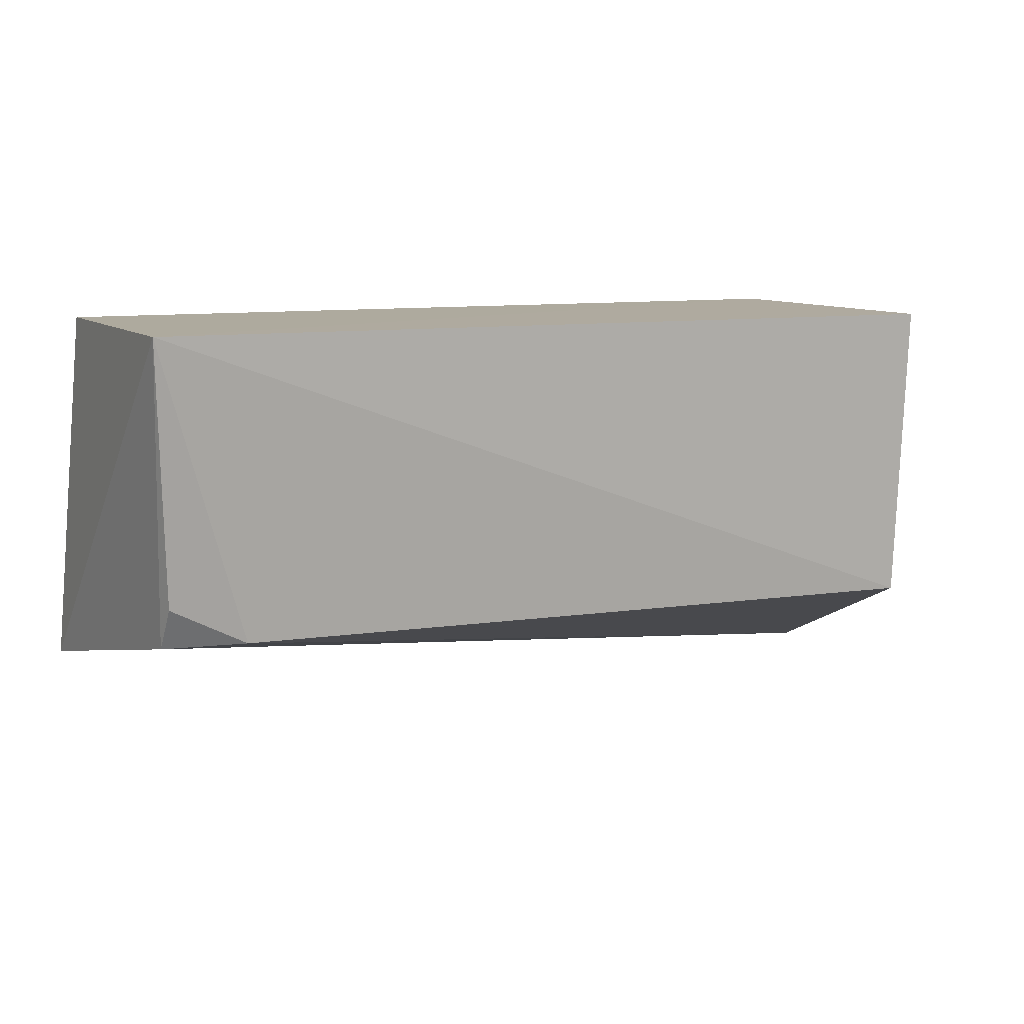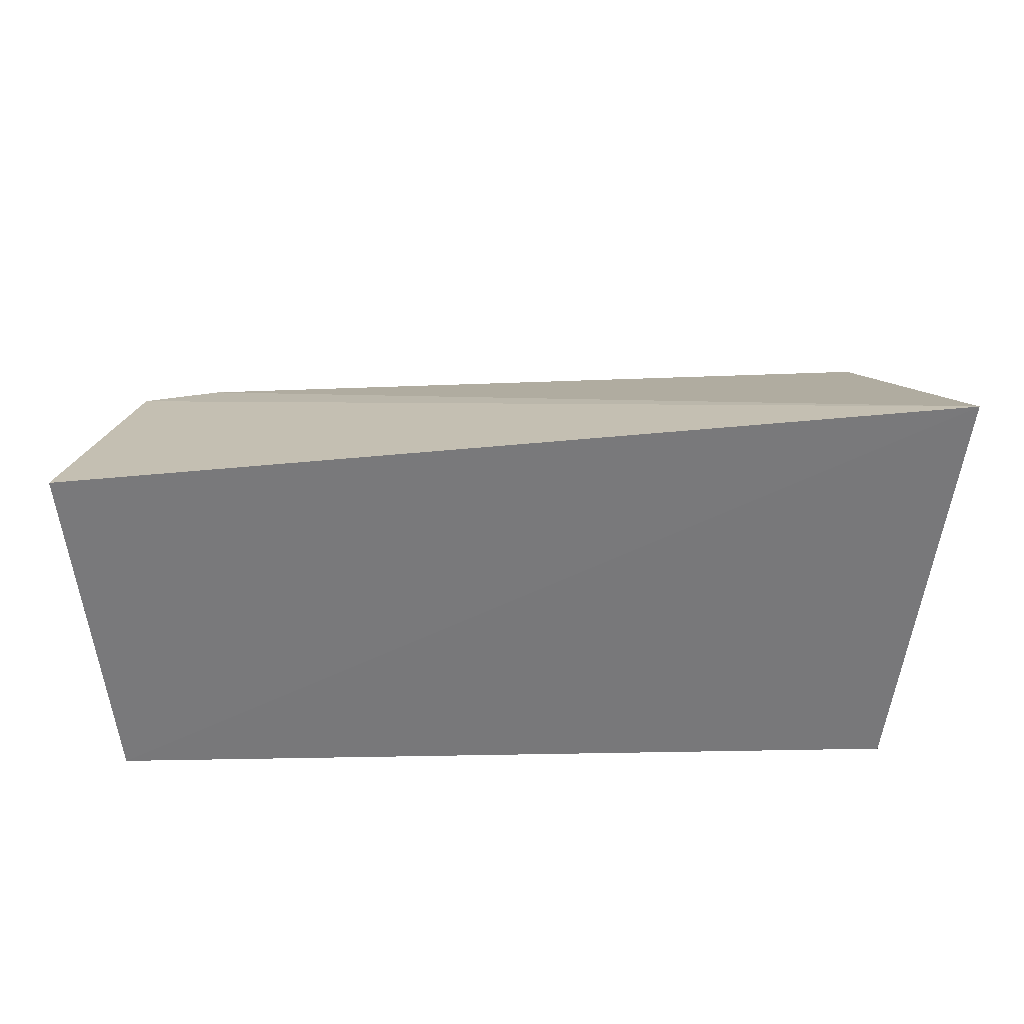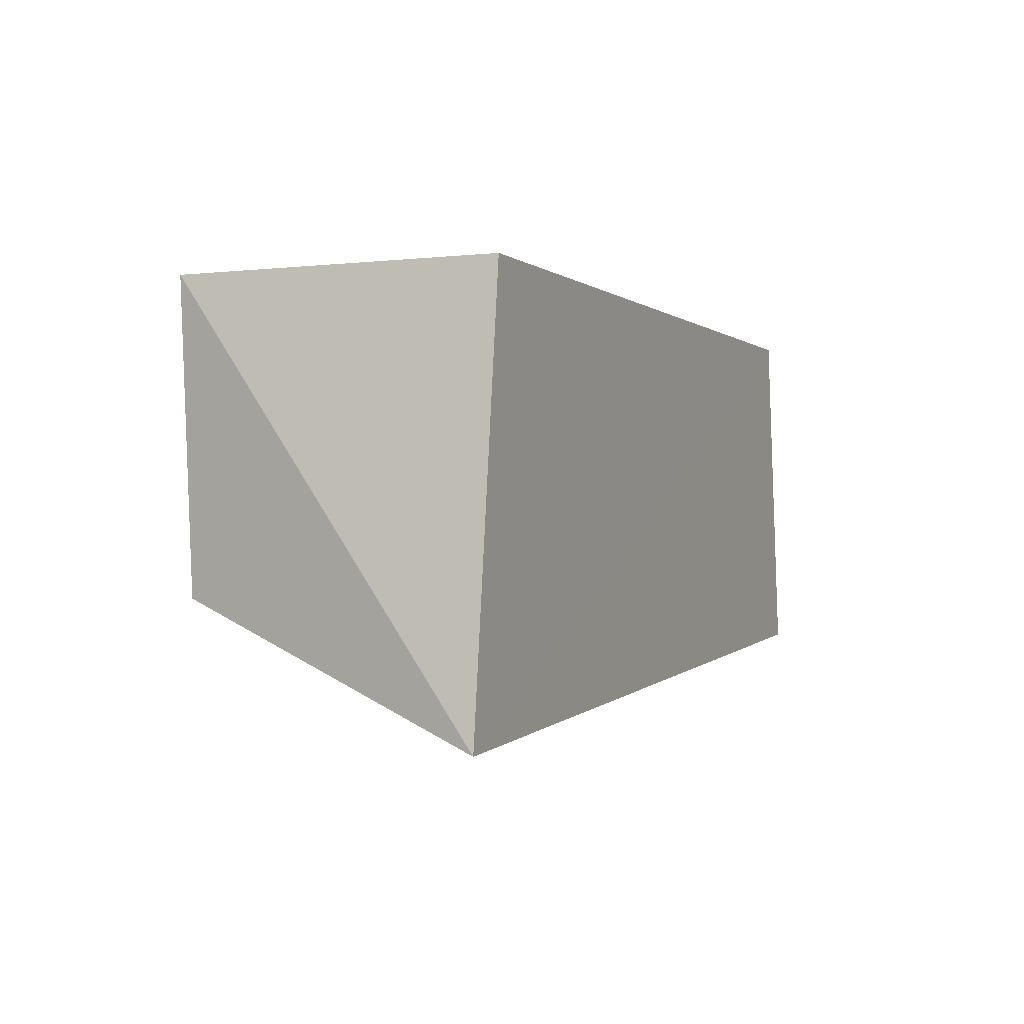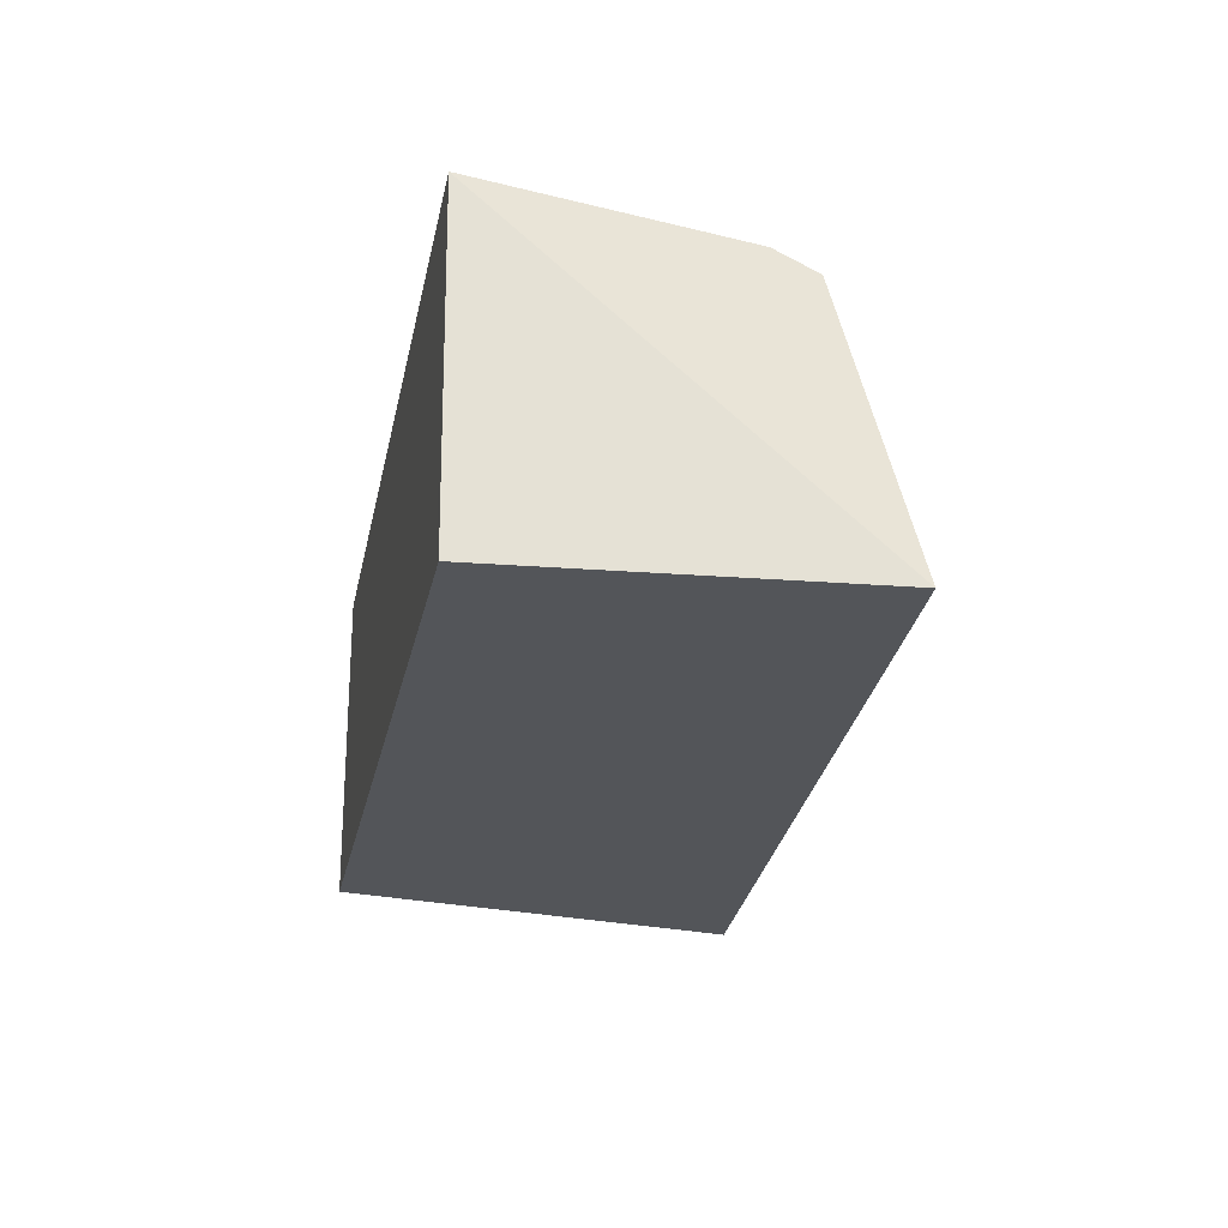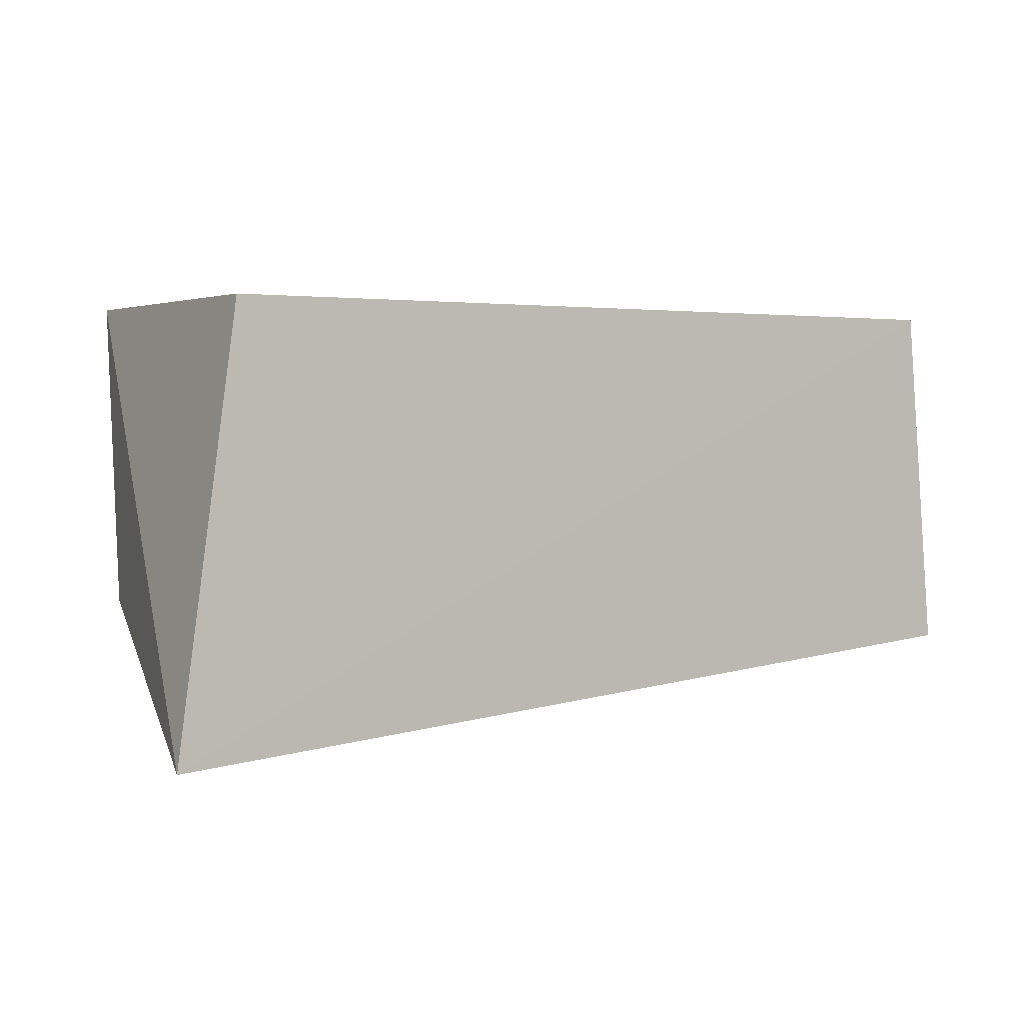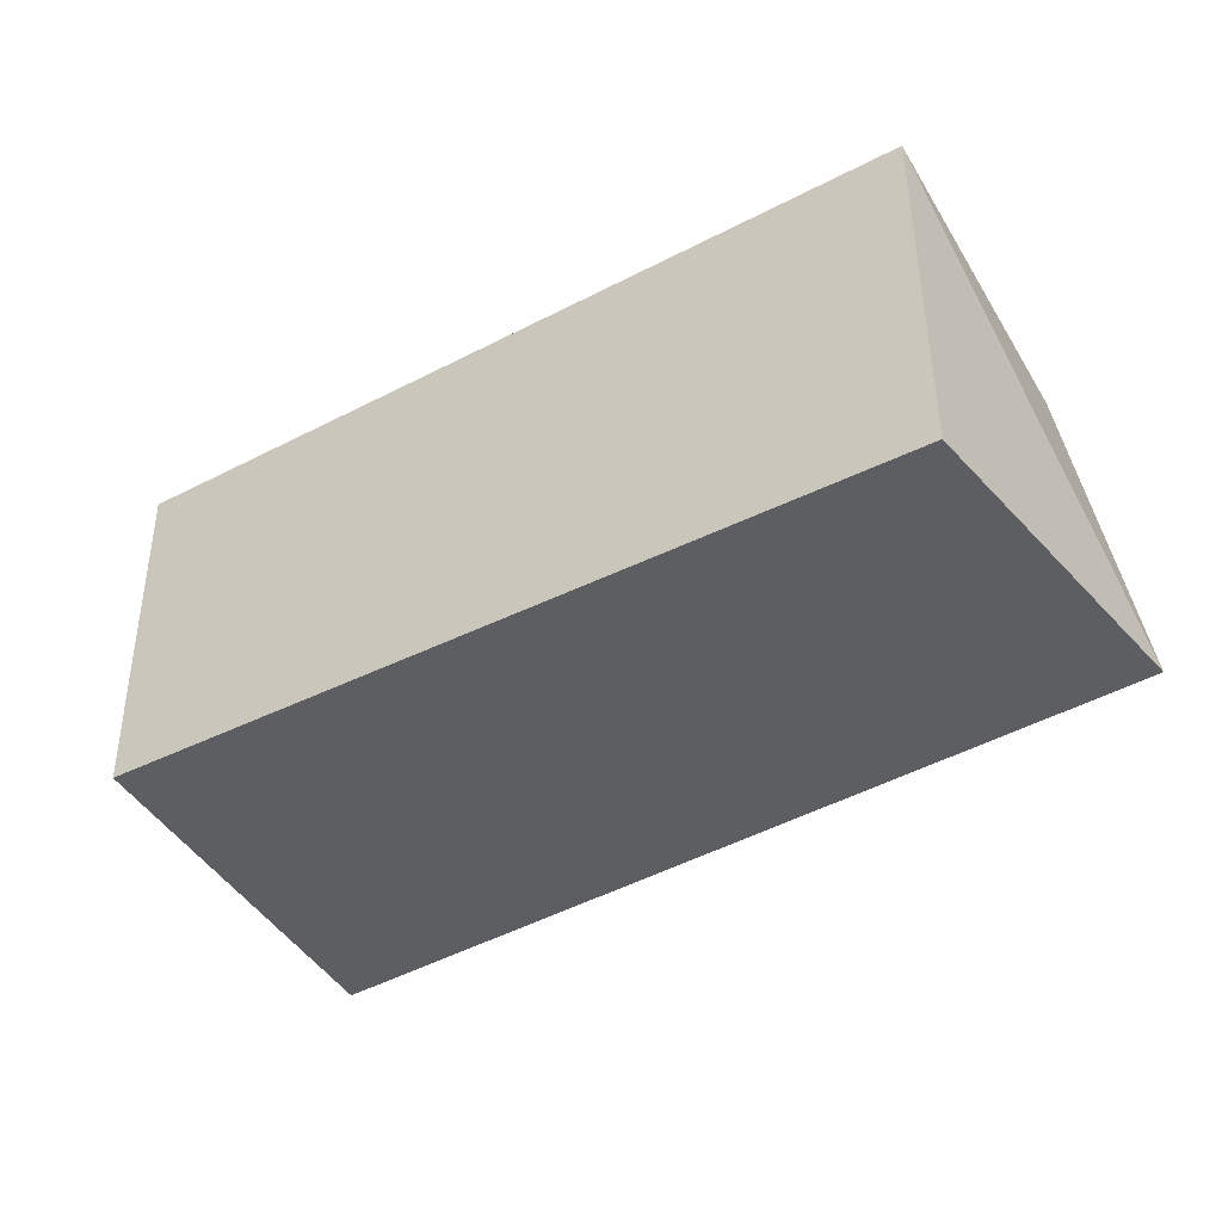
<metadata>
{"format":"obj","ext":"obj","renderer":"f3d","projection":"perspective","resolution":1024,"background":"white","views":[{"elev":9.7,"azim":156.0,"up":"+Z"},{"elev":-58.3,"azim":-178.8,"up":"+Y"},{"elev":-1.5,"azim":-66.1,"up":"+Z"},{"elev":-23.8,"azim":78.7,"up":"+Y"},{"elev":2.7,"azim":-32.5,"up":"+Z"},{"elev":-38.4,"azim":32.8,"up":"+Y"}]}
</metadata>
<code>
v 0.0293 0.02023 0.04314
v 0.02942 -0.0005186 0.04298
v 0.0313 -0.0006708 0.02055
v -0.02616 -0.0008582 0.01624
v -0.02222 -0.0005186 0.04298
v 0.0238 0.01872 0.02464
v -0.02221 0.01986 0.04304
v 0.02868 0.01713 0.0244
v -0.02179 0.01921 0.02417
v 0.02846 0.01855 0.02701
f 1 2 3
f 3 2 4
f 5 2 1
f 5 4 2
f 7 5 1
f 7 4 5
f 8 1 3
f 8 3 4
f 8 4 6
f 9 6 4
f 9 4 7
f 9 7 1
f 9 1 6
f 10 8 6
f 10 6 1
f 10 1 8

</code>
